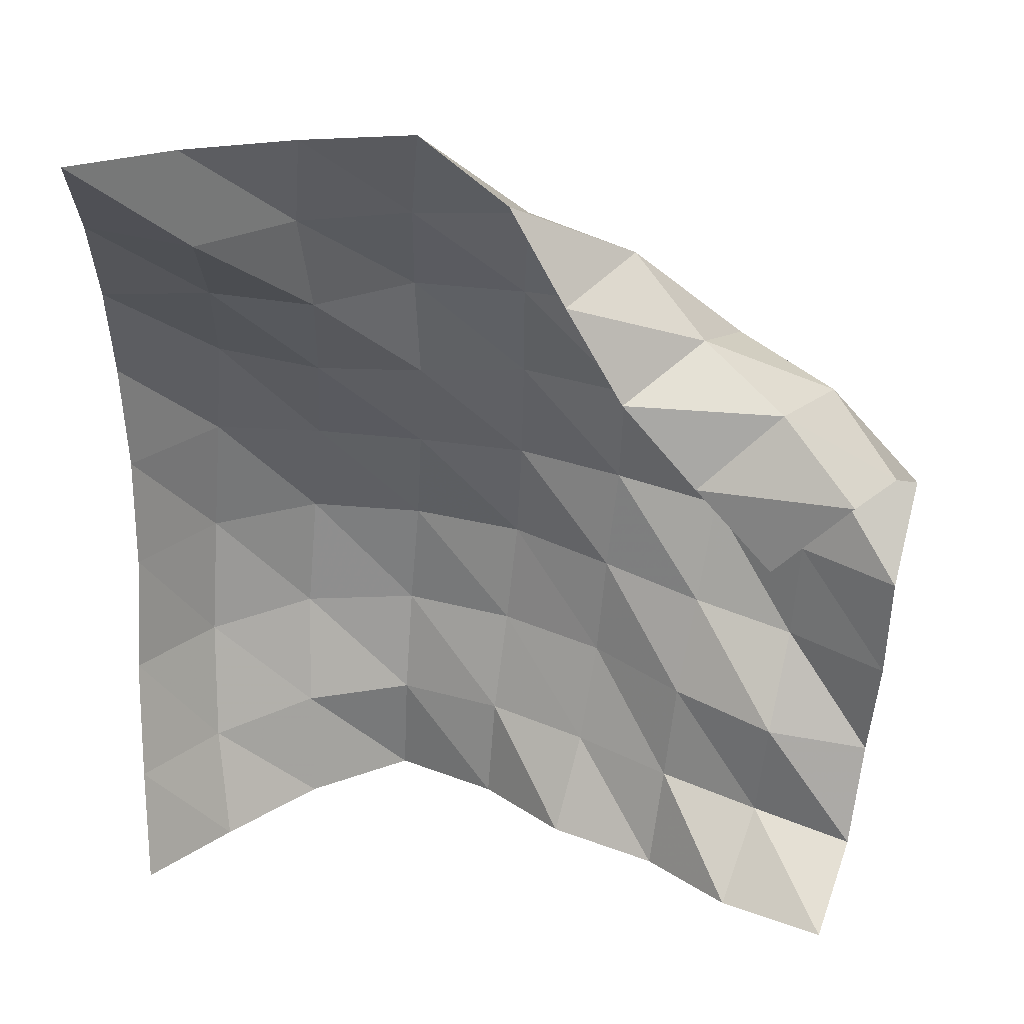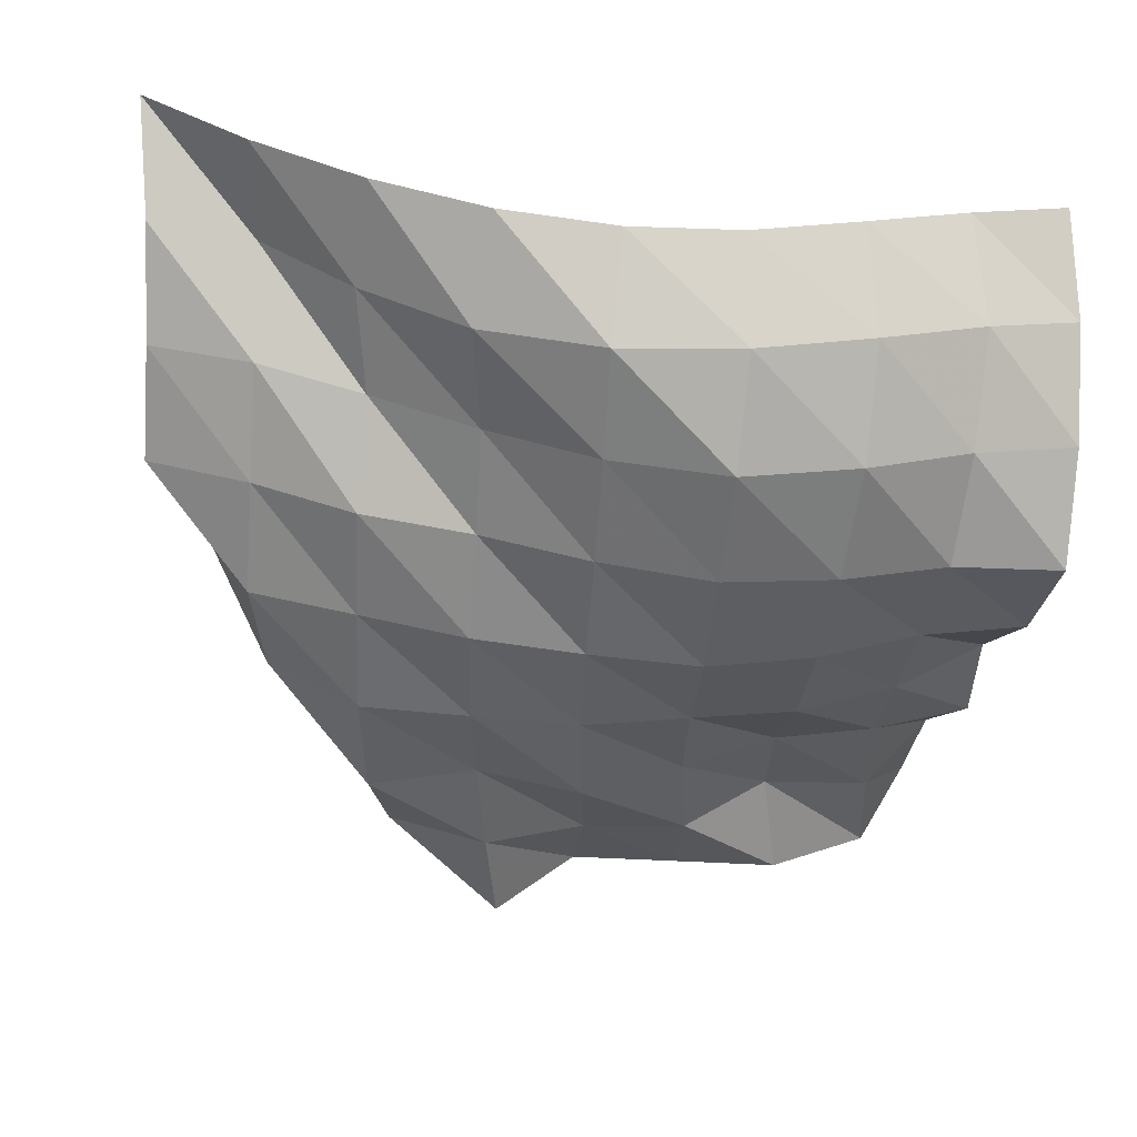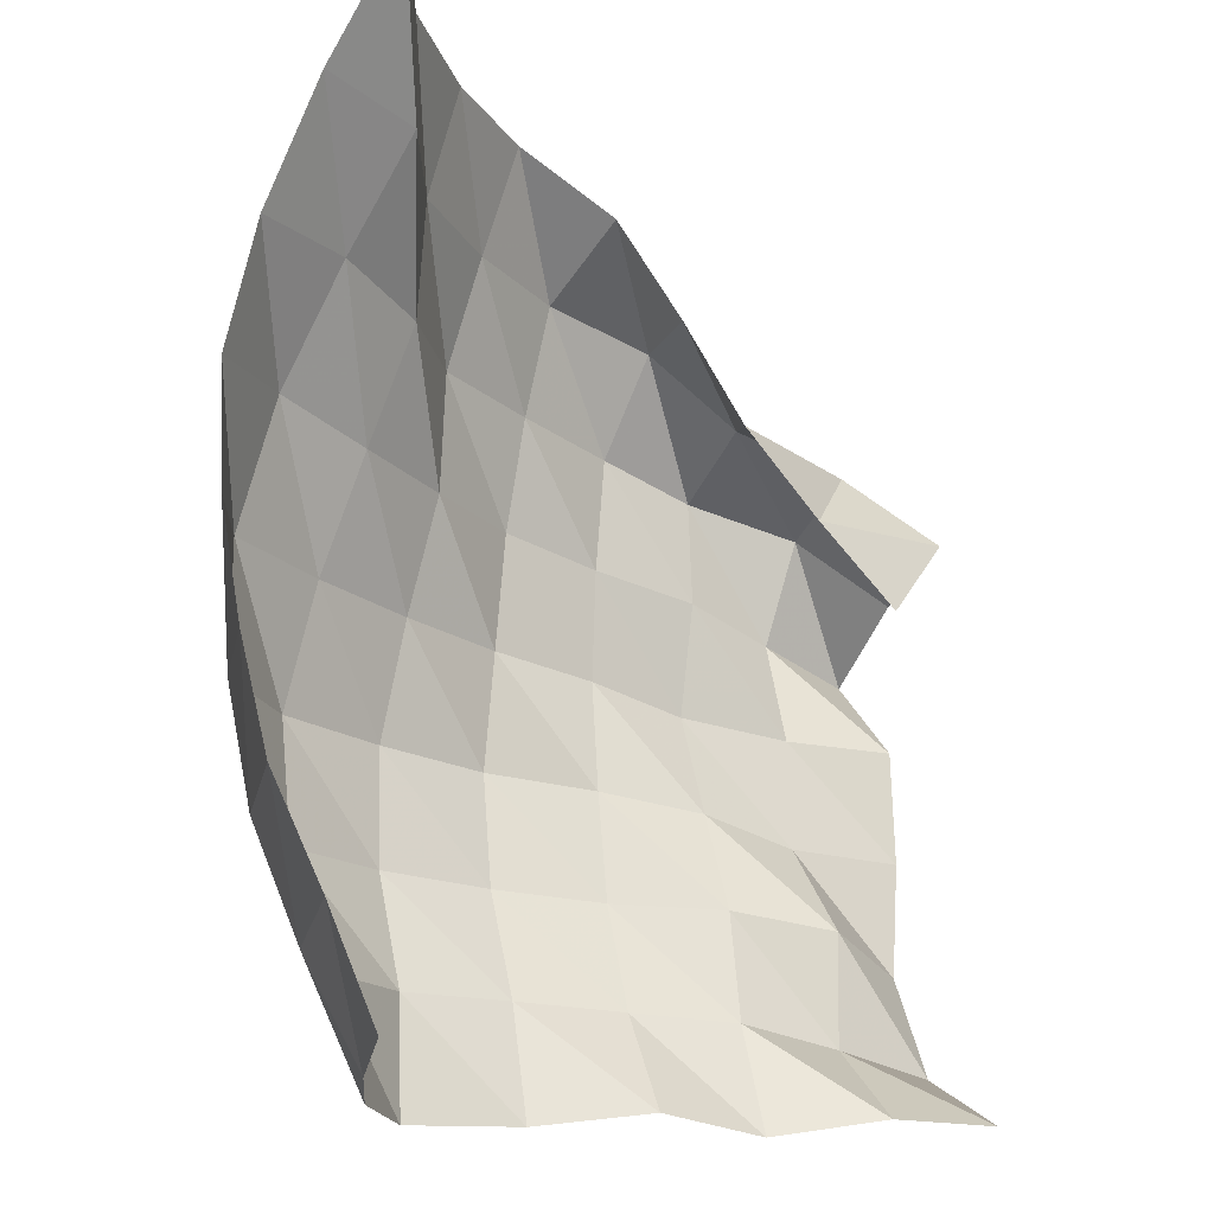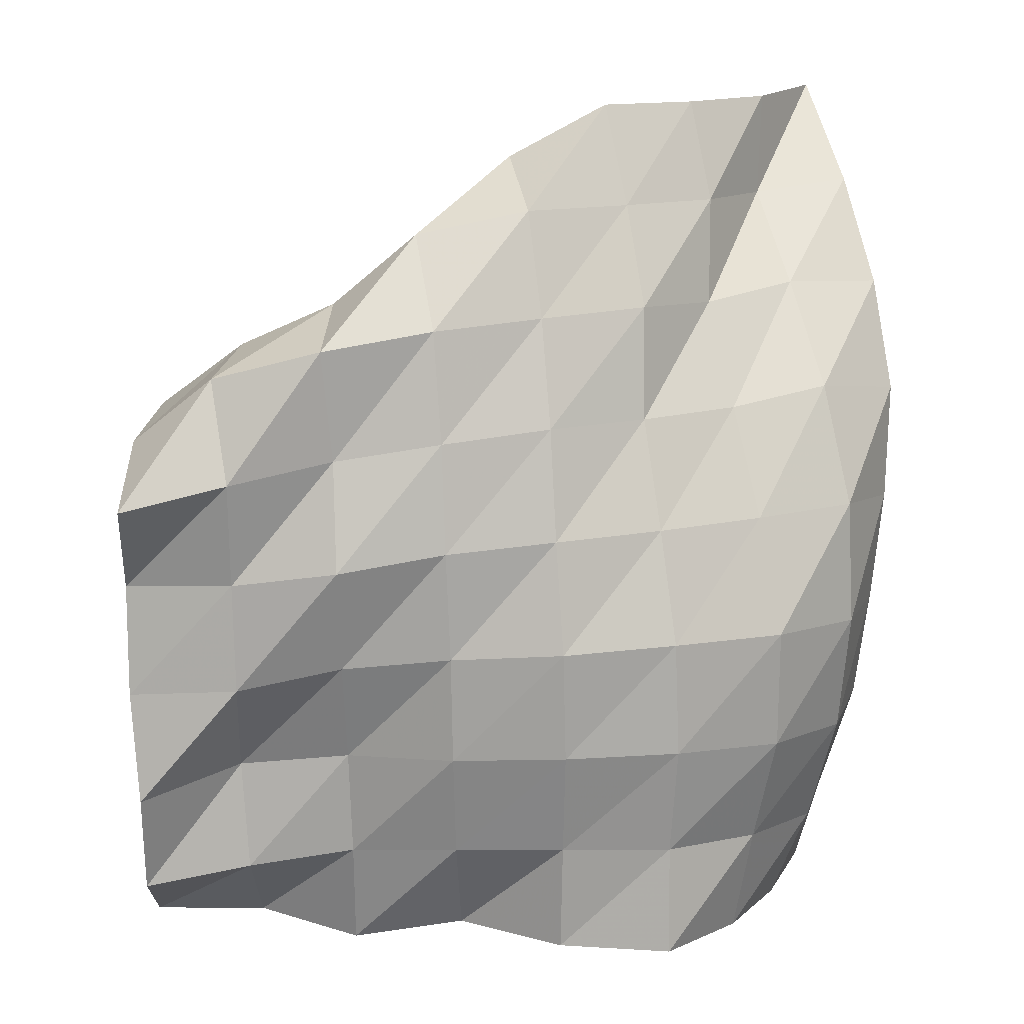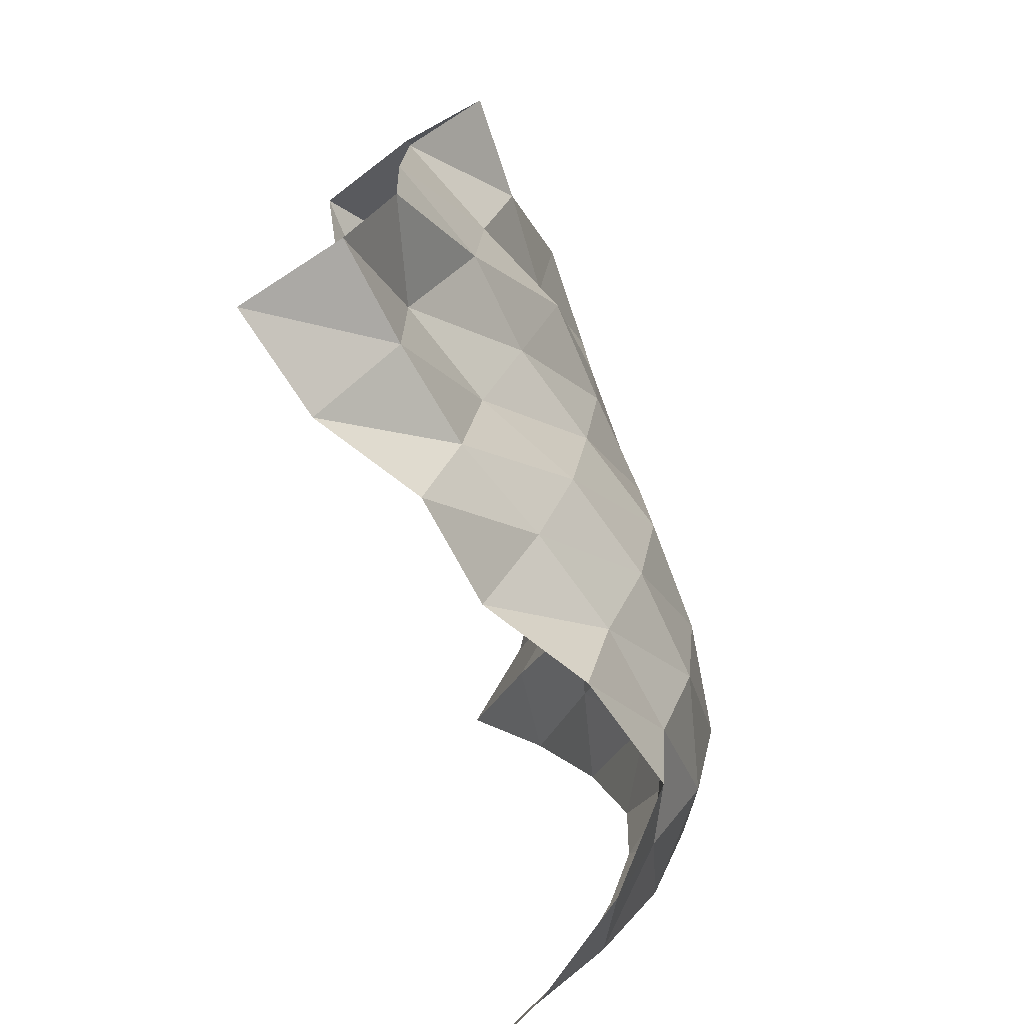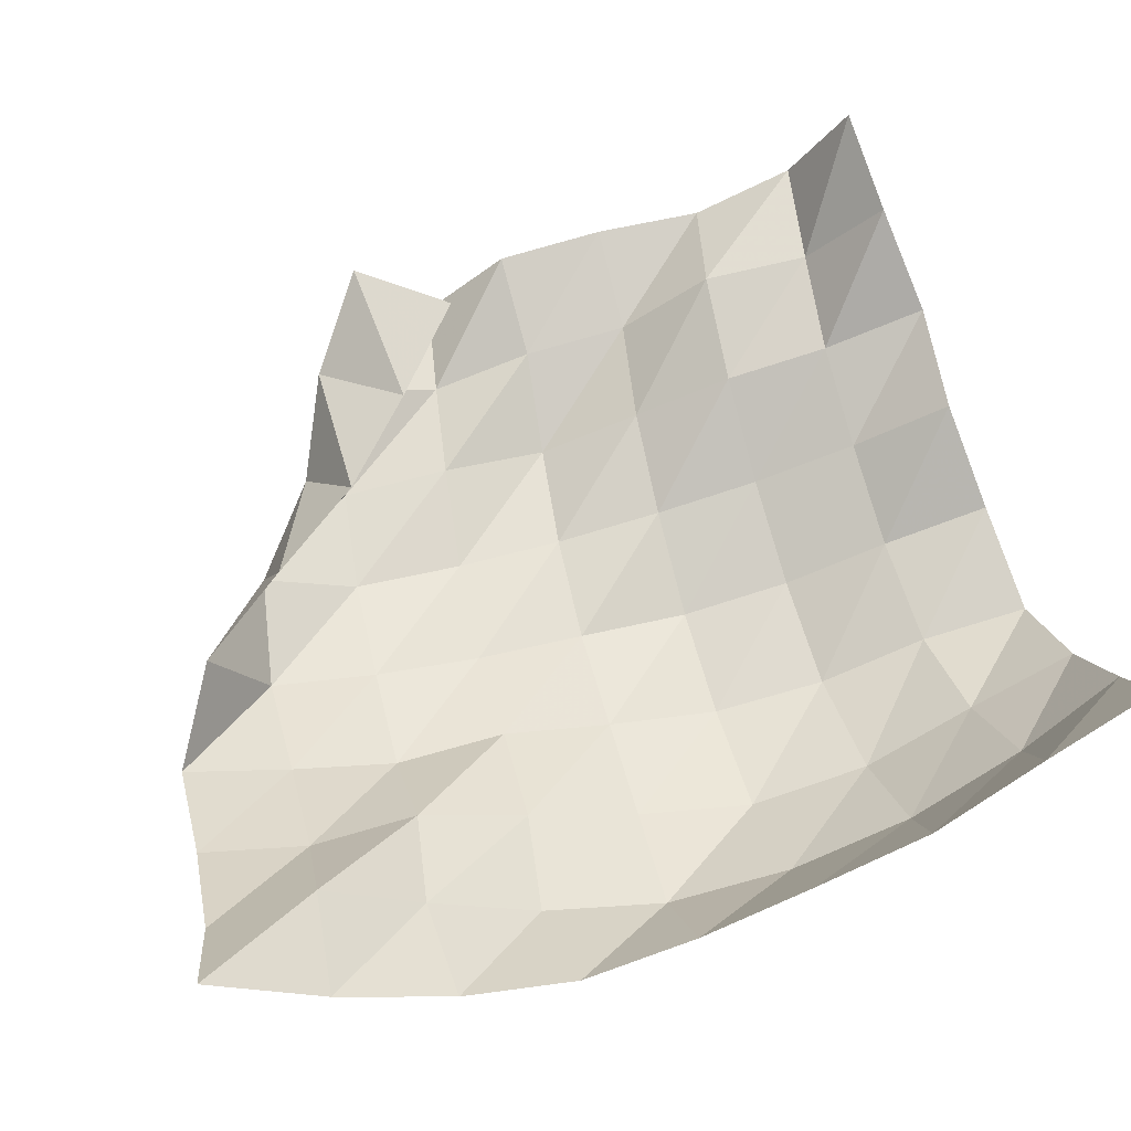
<metadata>
{"format":"obj","ext":"obj","renderer":"f3d","projection":"perspective","resolution":1024,"background":"white","views":[{"elev":36.3,"azim":-172.2,"up":"+Z"},{"elev":-50.2,"azim":82.1,"up":"+Y"},{"elev":-16.8,"azim":134.2,"up":"+Z"},{"elev":6.8,"azim":-15.7,"up":"+Z"},{"elev":-73.4,"azim":-74.7,"up":"+Z"},{"elev":57.7,"azim":71.5,"up":"+Y"}]}
</metadata>
<code>
v -1 0 -1
v -0.9751 -0.1128 -0.7619
v -0.9494 -0.2423 -0.5185
v -0.9495 -0.3328 -0.2629
v -0.9411 -0.3876 -0.007461
v -0.932 -0.3931 0.2554
v -0.9457 -0.3137 0.5106
v -0.9701 -0.1784 0.7603
v -1 0 1
v -1.152 -0.2111 -1.032
v -1.109 -0.3352 -0.8054
v -1.087 -0.4587 -0.5548
v -1.092 -0.5437 -0.2859
v -1.113 -0.5682 -0.005462
v -1.151 -0.499 0.2686
v -1.182 -0.3538 0.5102
v -1.204 -0.1867 0.7262
v -1.191 -0.1812 0.9593
v -1.333 -0.4142 -1.045
v -1.318 -0.4996 -0.8032
v -1.305 -0.6116 -0.5582
v -1.321 -0.6675 -0.2908
v -1.356 -0.6131 -0.02536
v -1.385 -0.5156 0.2238
v -1.409 -0.4072 0.4648
v -1.391 -0.3639 0.7051
v -1.42 -0.3037 0.9358
v -1.551 -0.5644 -1.052
v -1.559 -0.5833 -0.8008
v -1.565 -0.6579 -0.5568
v -1.584 -0.6863 -0.3007
v -1.605 -0.6372 -0.04402
v -1.622 -0.5676 0.2042
v -1.617 -0.547 0.4582
v -1.632 -0.463 0.6895
v -1.662 -0.3887 0.9207
v -1.791 -0.4745 -1.044
v -1.802 -0.5287 -0.798
v -1.822 -0.6158 -0.5636
v -1.842 -0.6618 -0.316
v -1.855 -0.6465 -0.06065
v -1.863 -0.6256 0.1911
v -1.87 -0.5787 0.4359
v -1.885 -0.5234 0.6753
v -1.87 -0.3143 0.803
v -1.991 -0.3162 -1.013
v -2.036 -0.444 -0.8037
v -2.065 -0.529 -0.5714
v -2.08 -0.5701 -0.3302
v -2.1 -0.6082 -0.08489
v -2.108 -0.6055 0.161
v -2.124 -0.5952 0.4101
v -2.133 -0.4714 0.6224
v -2.002 -0.2514 0.5988
v -2.238 -0.2652 -1.045
v -2.261 -0.3458 -0.8118
v -2.28 -0.3912 -0.5745
v -2.313 -0.4858 -0.3541
v -2.342 -0.5779 -0.1237
v -2.339 -0.5387 0.1229
v -2.374 -0.5818 0.3679
v -2.301 -0.3727 0.4666
v -2.136 -0.2021 0.3905
v -2.434 -0.105 -1.006
v -2.495 -0.2888 -0.8475
v -2.515 -0.2988 -0.5998
v -2.546 -0.4462 -0.4002
v -2.558 -0.4665 -0.1567
v -2.576 -0.5365 0.07444
v -2.596 -0.4624 0.3057
v -2.489 -0.2377 0.3718
v -2.308 -0.1536 0.2149
v -2.676 -0.02956 -1.007
v -2.732 -0.2446 -0.8912
v -2.754 -0.3462 -0.665
v -2.774 -0.3456 -0.4143
v -2.78 -0.3591 -0.1631
v -2.813 -0.5254 0.02131
v -2.753 -0.3291 0.1612
v -2.657 -0.1085 0.2299
v -2.486 -0.09894 0.04626
f 1 10 2
f 2 10 11
f 2 11 3
f 3 11 12
f 3 12 4
f 4 12 13
f 4 13 5
f 5 13 14
f 5 14 6
f 6 14 15
f 6 15 7
f 7 15 16
f 7 16 8
f 8 16 17
f 8 17 9
f 9 17 18
f 10 19 11
f 11 19 20
f 11 20 12
f 12 20 21
f 12 21 13
f 13 21 22
f 13 22 14
f 14 22 23
f 14 23 15
f 15 23 24
f 15 24 16
f 16 24 25
f 16 25 17
f 17 25 26
f 17 26 18
f 18 26 27
f 19 28 20
f 20 28 29
f 20 29 21
f 21 29 30
f 21 30 22
f 22 30 31
f 22 31 23
f 23 31 32
f 23 32 24
f 24 32 33
f 24 33 25
f 25 33 34
f 25 34 26
f 26 34 35
f 26 35 27
f 27 35 36
f 28 37 29
f 29 37 38
f 29 38 30
f 30 38 39
f 30 39 31
f 31 39 40
f 31 40 32
f 32 40 41
f 32 41 33
f 33 41 42
f 33 42 34
f 34 42 43
f 34 43 35
f 35 43 44
f 35 44 36
f 36 44 45
f 37 46 38
f 38 46 47
f 38 47 39
f 39 47 48
f 39 48 40
f 40 48 49
f 40 49 41
f 41 49 50
f 41 50 42
f 42 50 51
f 42 51 43
f 43 51 52
f 43 52 44
f 44 52 53
f 44 53 45
f 45 53 54
f 46 55 47
f 47 55 56
f 47 56 48
f 48 56 57
f 48 57 49
f 49 57 58
f 49 58 50
f 50 58 59
f 50 59 51
f 51 59 60
f 51 60 52
f 52 60 61
f 52 61 53
f 53 61 62
f 53 62 54
f 54 62 63
f 55 64 56
f 56 64 65
f 56 65 57
f 57 65 66
f 57 66 58
f 58 66 67
f 58 67 59
f 59 67 68
f 59 68 60
f 60 68 69
f 60 69 61
f 61 69 70
f 61 70 62
f 62 70 71
f 62 71 63
f 63 71 72
f 64 73 65
f 65 73 74
f 65 74 66
f 66 74 75
f 66 75 67
f 67 75 76
f 67 76 68
f 68 76 77
f 68 77 69
f 69 77 78
f 69 78 70
f 70 78 79
f 70 79 71
f 71 79 80
f 71 80 72
f 72 80 81

</code>
